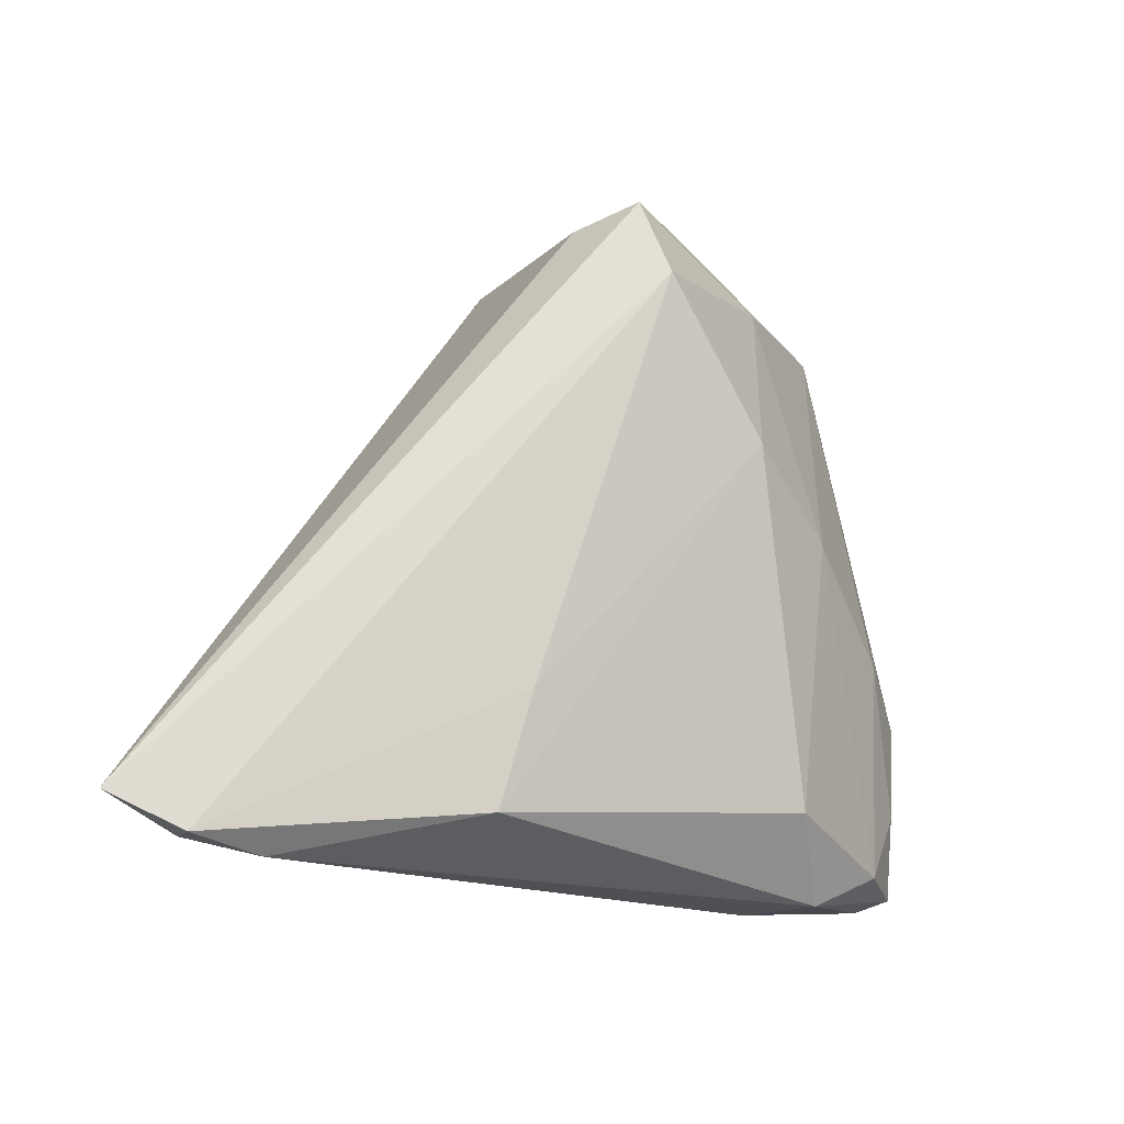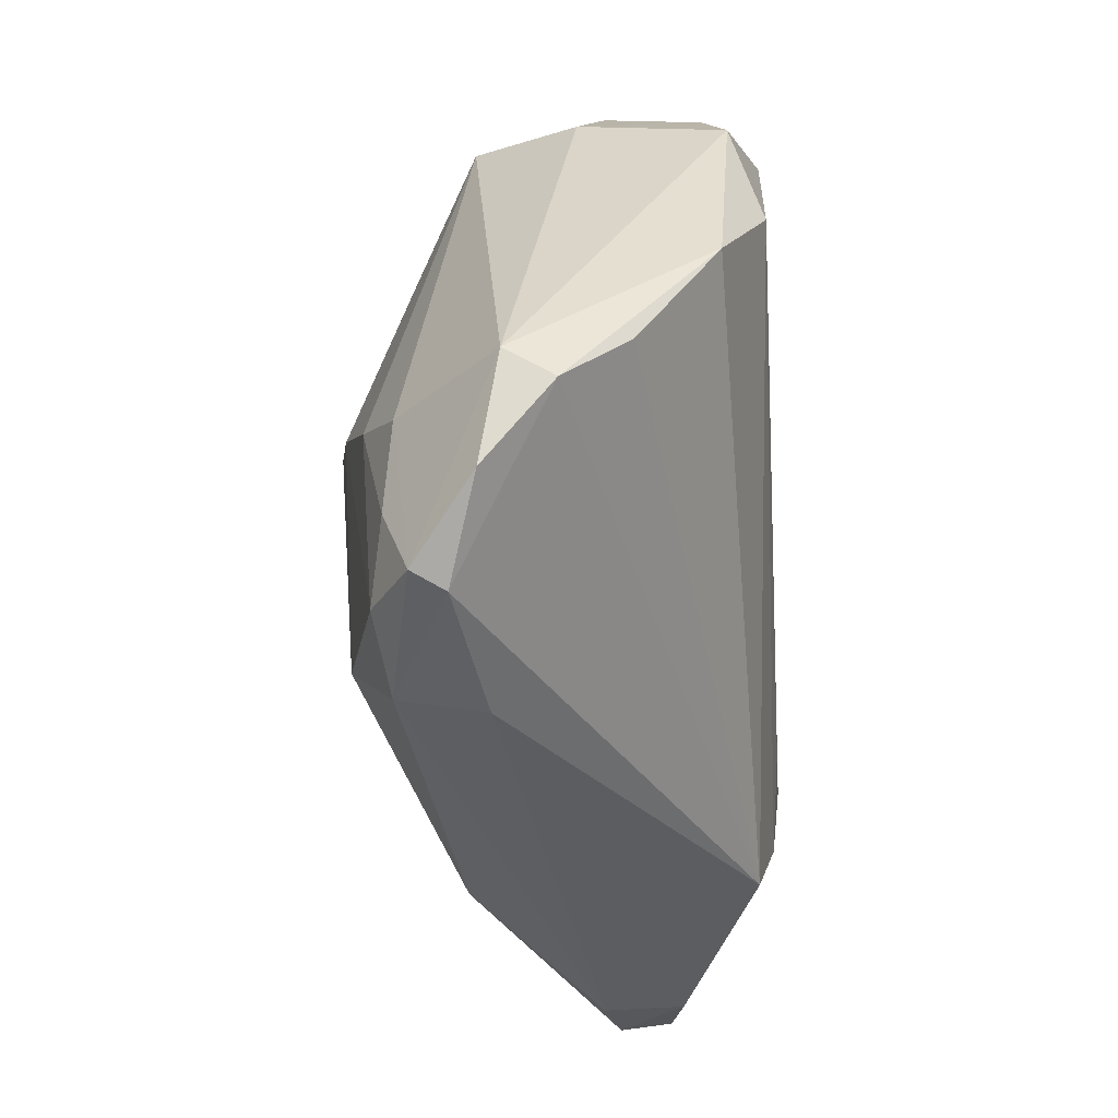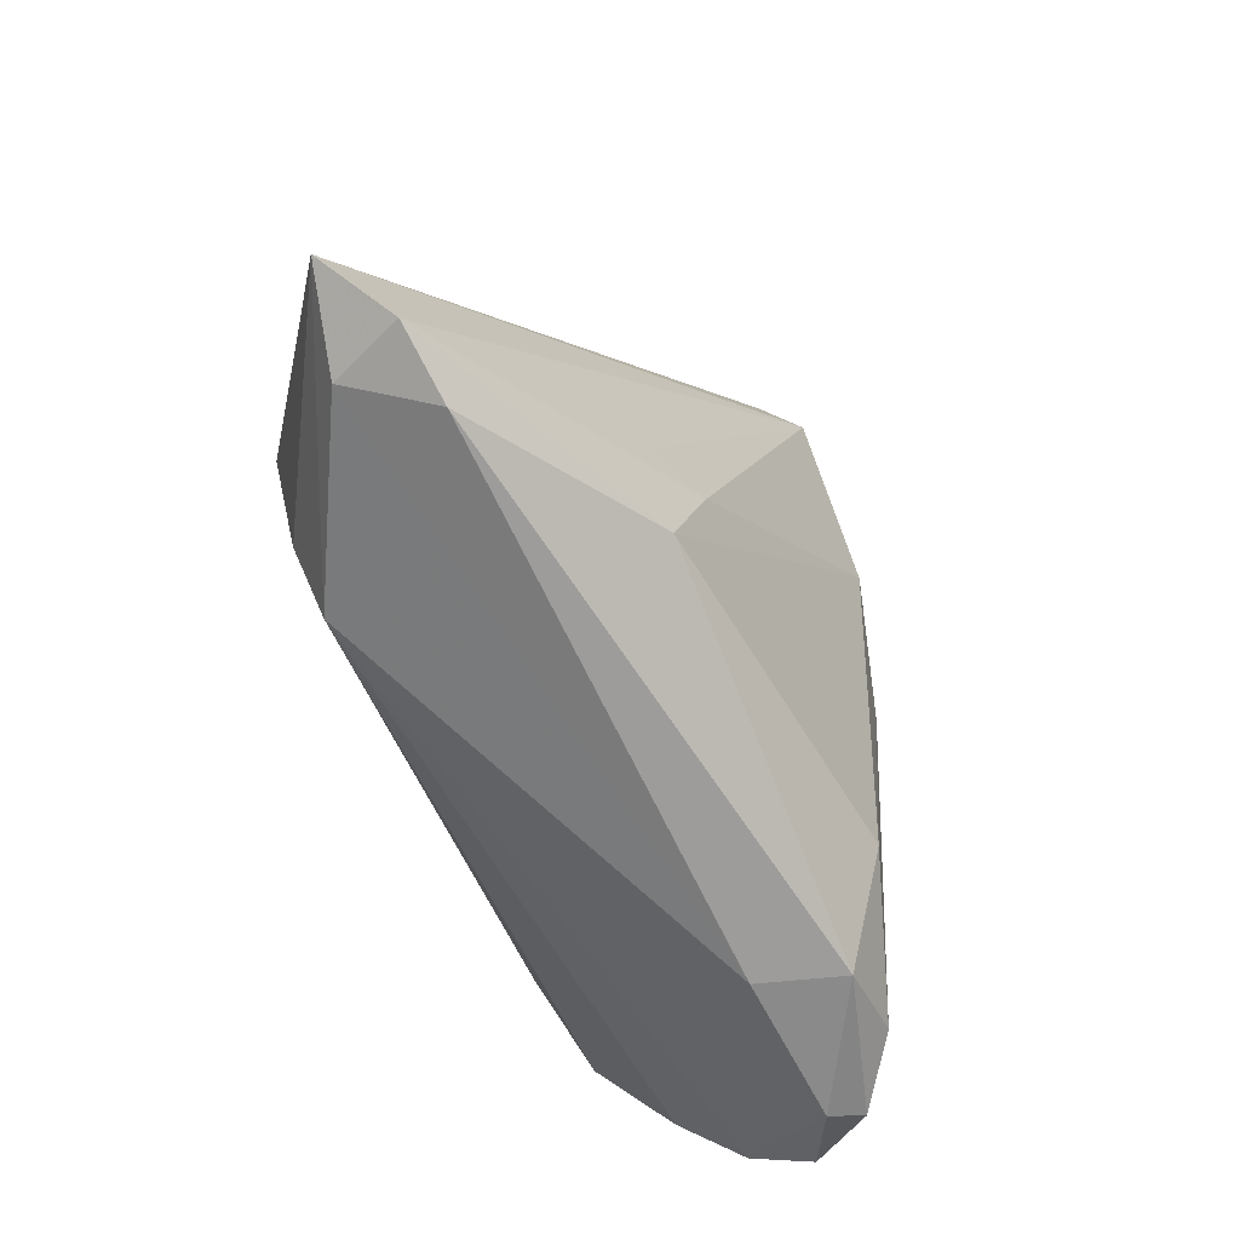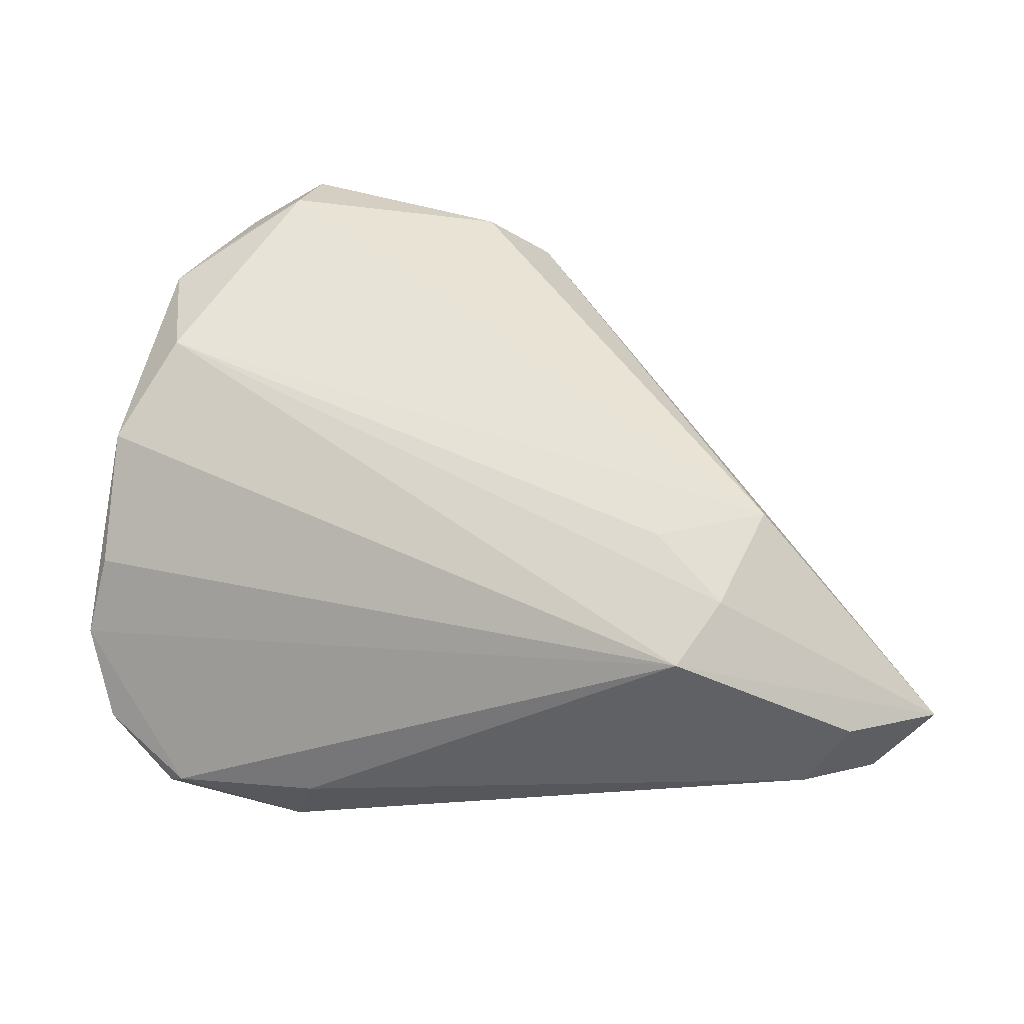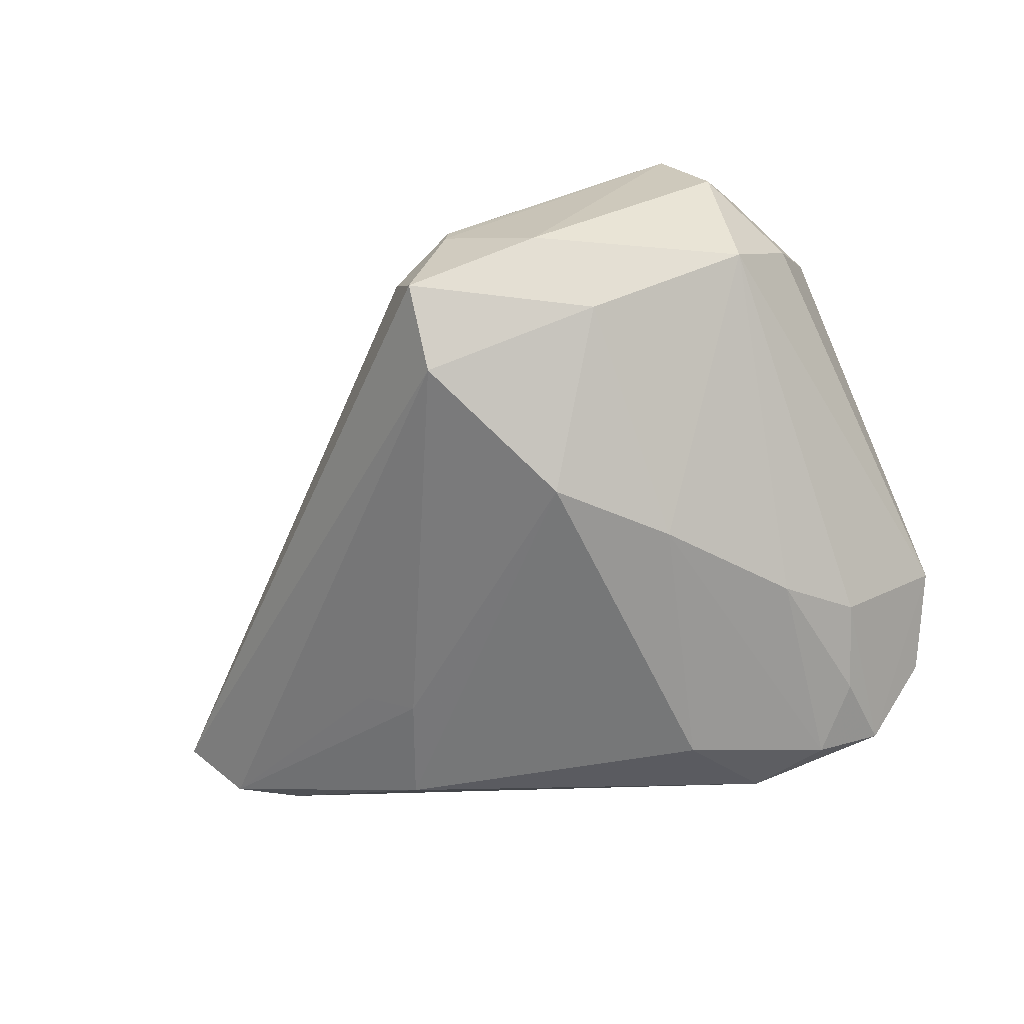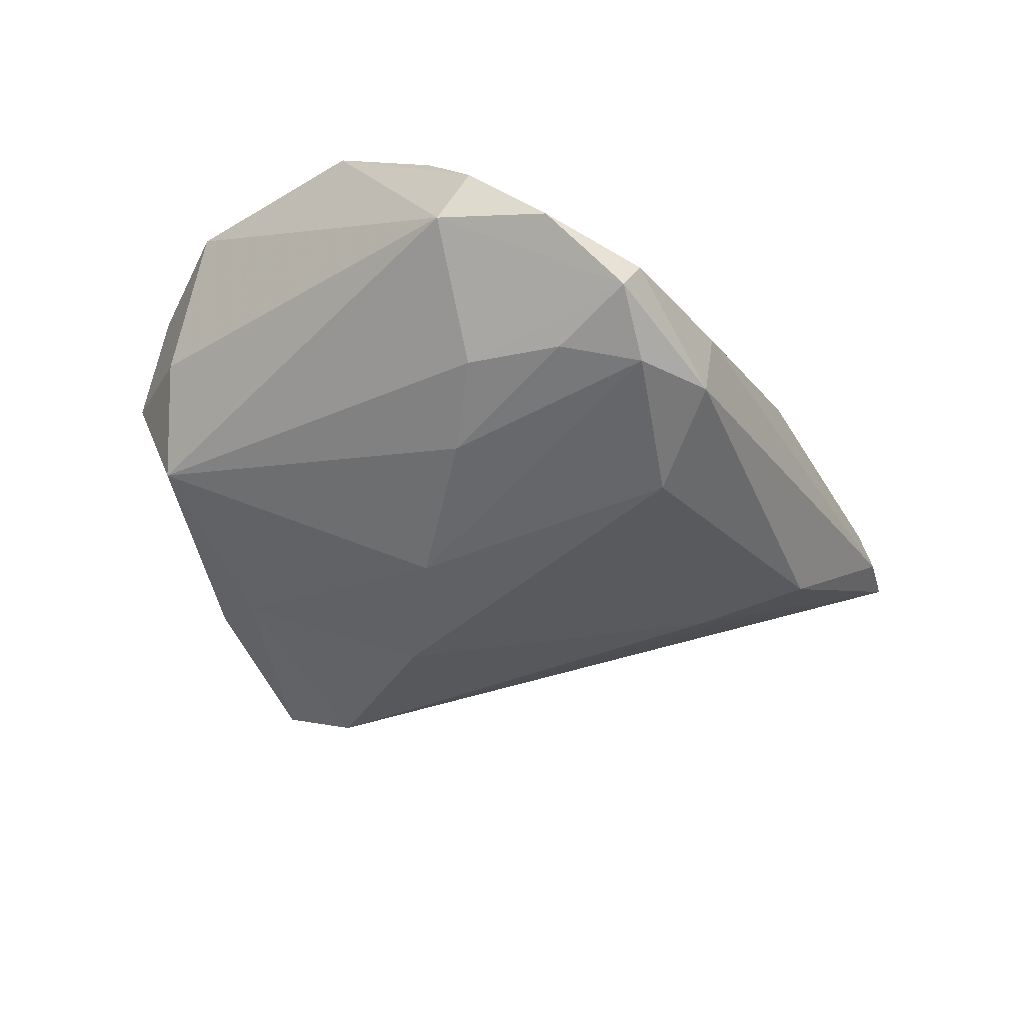
<metadata>
{"format":"obj","ext":"obj","renderer":"f3d","projection":"perspective","resolution":1024,"background":"white","views":[{"elev":-15.5,"azim":137.3,"up":"+Y"},{"elev":-40.1,"azim":-86.3,"up":"+Y"},{"elev":-67.4,"azim":108.2,"up":"+Y"},{"elev":60.4,"azim":3.3,"up":"+Z"},{"elev":-70.7,"azim":-169.2,"up":"+Z"},{"elev":-38.4,"azim":-62.1,"up":"+Z"}]}
</metadata>
<code>
v -0.04732 -0.01528 0.008949
v 0.002952 0.04024 0.01704
v -0.03167 0.0377 0.01767
v -0.03538 -0.02747 -0.01821
v -0.02836 -0.009285 -0.02206
v 0.006549 0.04412 0.001188
v 0.01675 0.04084 -0.0138
v 0.01364 0.03218 -0.02786
v -0.01167 -0.03013 -0.02437
v -0.02815 0.04333 0.005654
v -0.03756 0.0288 0.02019
v 0.02828 -0.01523 0.02418
v 0.02674 -0.01928 -0.0179
v -0.04957 -0.02244 0.001219
v 0.05008 -0.0389 0.000871
v -0.03614 -0.03898 -0.0108
v -0.03884 0.0114 0.02411
v -0.04609 -0.0008598 0.01865
v 0.06639 -0.03207 0.009139
v -0.009056 0.03459 -0.02005
v 0.009358 0.04486 -0.007755
v -0.02984 -0.03588 -0.01969
v -0.02982 0.03567 -0.01026
v -0.002784 0.04411 -0.01452
v 0.0001189 0.01315 -0.02949
v 0.01424 0.04265 -0.02294
v 0.05483 -0.036 0.01095
v -0.01993 -0.04017 -0.01831
v -0.02254 0.04486 0.01829
v 0.05911 -0.03684 0.002551
v 0.03127 -0.03259 0.02103
v -0.01358 0.003415 -0.02673
v 0.04221 -0.01156 0.02461
v -0.03825 -0.03761 -0.01474
v -0.03718 -0.01574 -0.01734
v -0.04091 0.02489 0.02034
v 0.01146 0.0403 0.01007
v -0.03691 0.03175 0.002614
v 0.0367 -0.02429 0.02327
v 0.0334 -0.01817 -0.0139
v -0.02449 0.03668 0.02461
v -0.04998 -0.01824 -0.004685
v -0.04641 -0.0314 -0.007139
v 0.009149 0.04486 -0.004769
v -0.0174 -0.04055 -0.008011
v 0.02946 -0.03356 -0.01496
f 18 31 17
f 2 33 37
f 21 44 26
f 26 24 21
f 29 44 21
f 21 24 29
f 35 23 5
f 23 32 5
f 20 32 23
f 20 24 26
f 23 24 20
f 46 13 30
f 9 32 25
f 25 46 9
f 13 46 25
f 32 20 25
f 37 33 19
f 42 23 35
f 42 38 23
f 22 32 9
f 22 5 32
f 1 31 18
f 15 46 30
f 18 17 36
f 36 42 18
f 38 42 36
f 33 17 12
f 41 2 29
f 33 2 41
f 41 17 33
f 41 36 17
f 37 44 6
f 6 2 37
f 6 44 29
f 29 2 6
f 38 36 3
f 3 41 29
f 23 38 10
f 10 24 23
f 38 3 10
f 29 24 10
f 10 3 29
f 30 13 40
f 13 25 8
f 8 40 13
f 30 40 8
f 8 20 26
f 8 25 20
f 8 19 30
f 26 19 8
f 30 19 27
f 27 19 31
f 27 15 30
f 39 19 33
f 31 19 39
f 33 12 39
f 39 17 31
f 39 12 17
f 7 19 26
f 37 19 7
f 26 44 7
f 7 44 37
f 35 5 4
f 5 22 4
f 9 46 28
f 28 22 9
f 46 15 28
f 14 16 31
f 31 1 14
f 18 42 14
f 14 1 18
f 36 41 11
f 11 3 36
f 41 3 11
f 34 42 35
f 35 4 34
f 34 4 22
f 34 28 16
f 22 28 34
f 16 28 45
f 45 28 15
f 31 16 45
f 45 27 31
f 15 27 45
f 43 14 42
f 42 34 43
f 16 14 43
f 43 34 16

</code>
